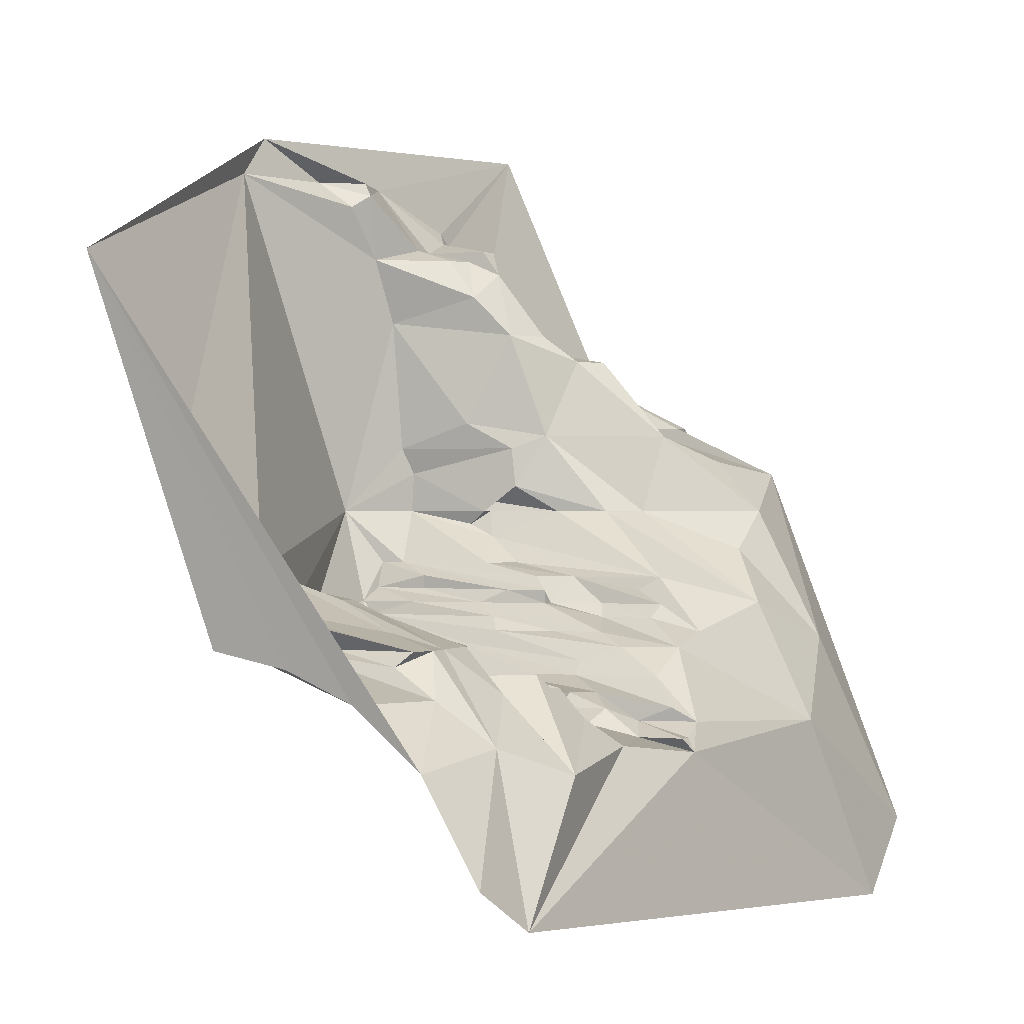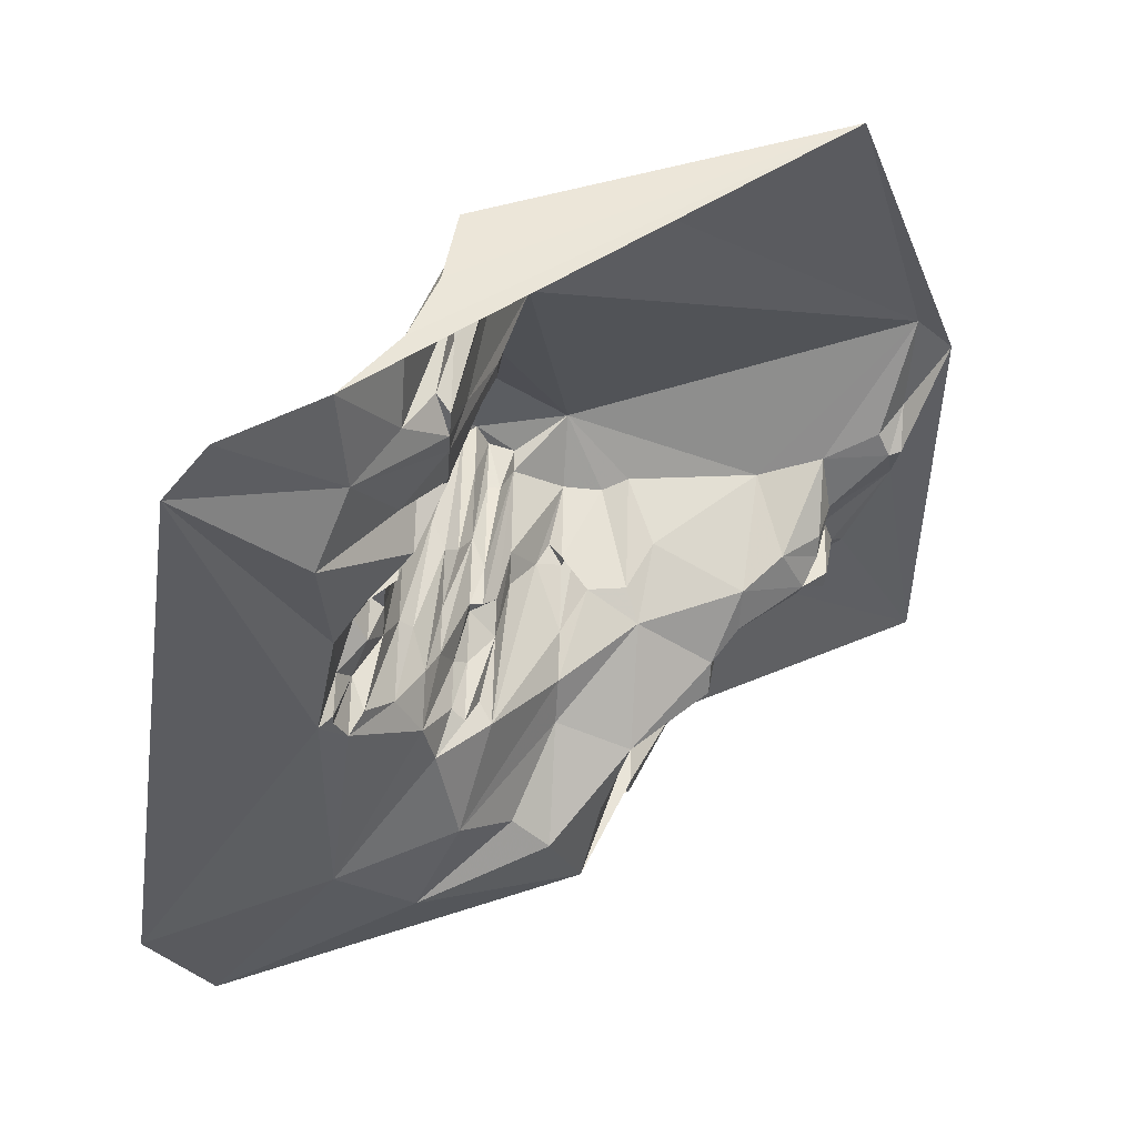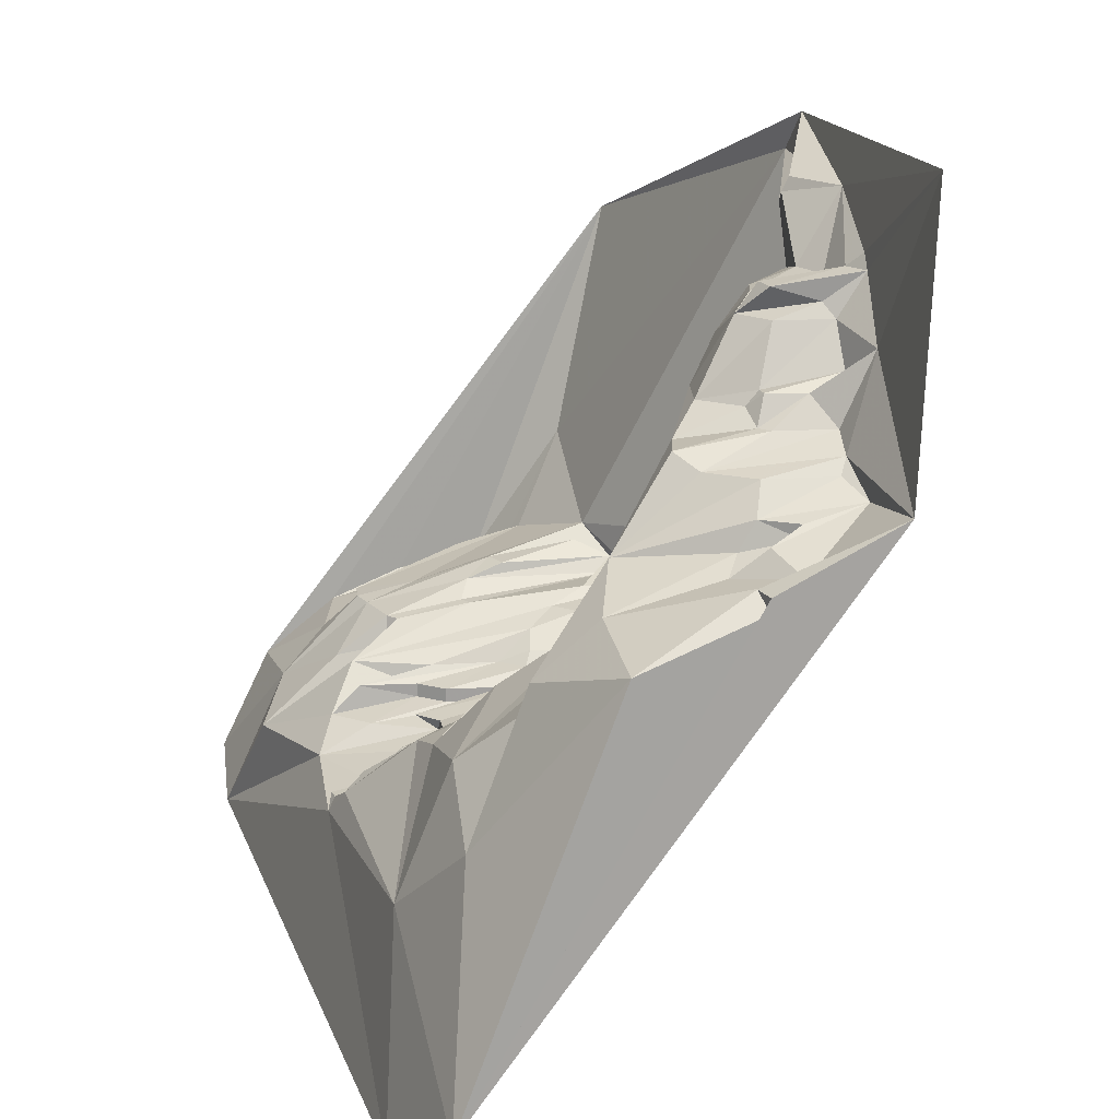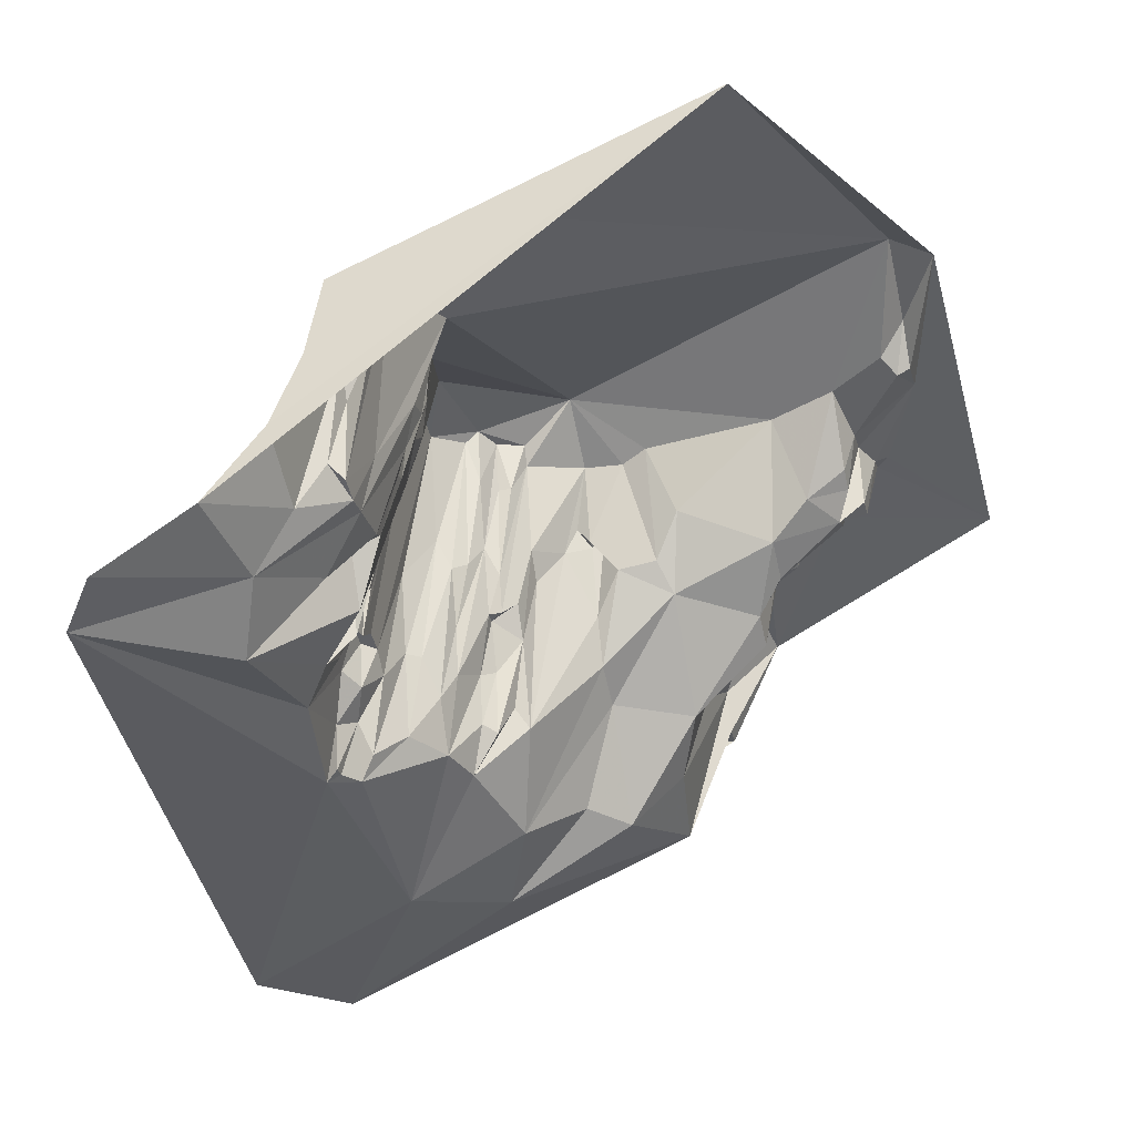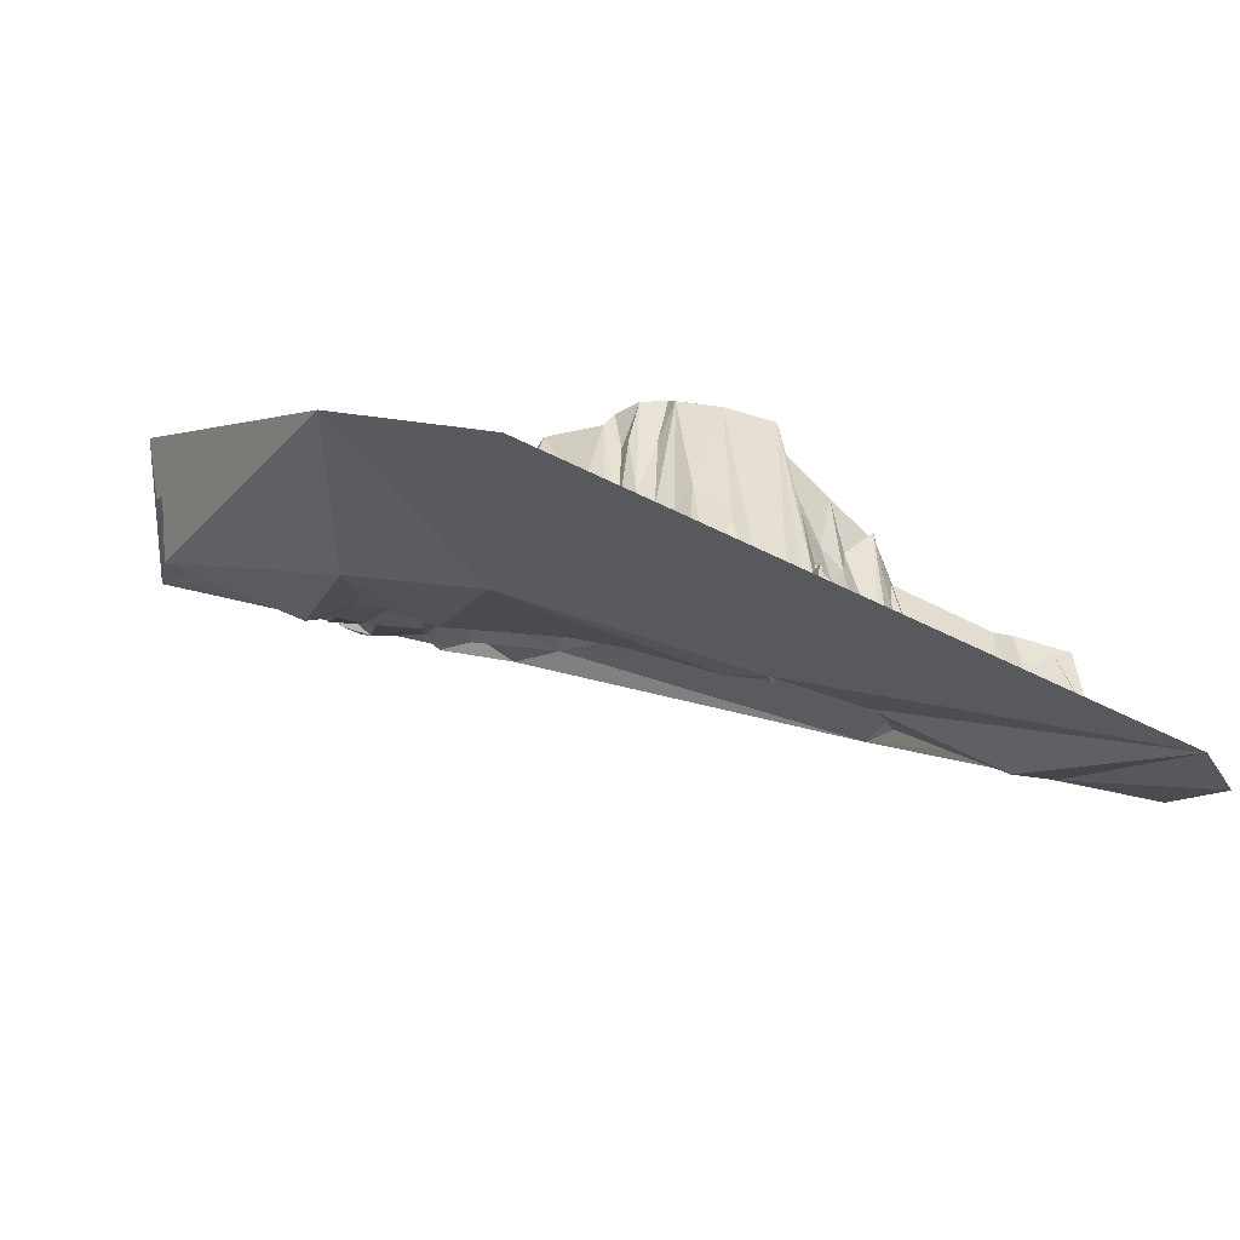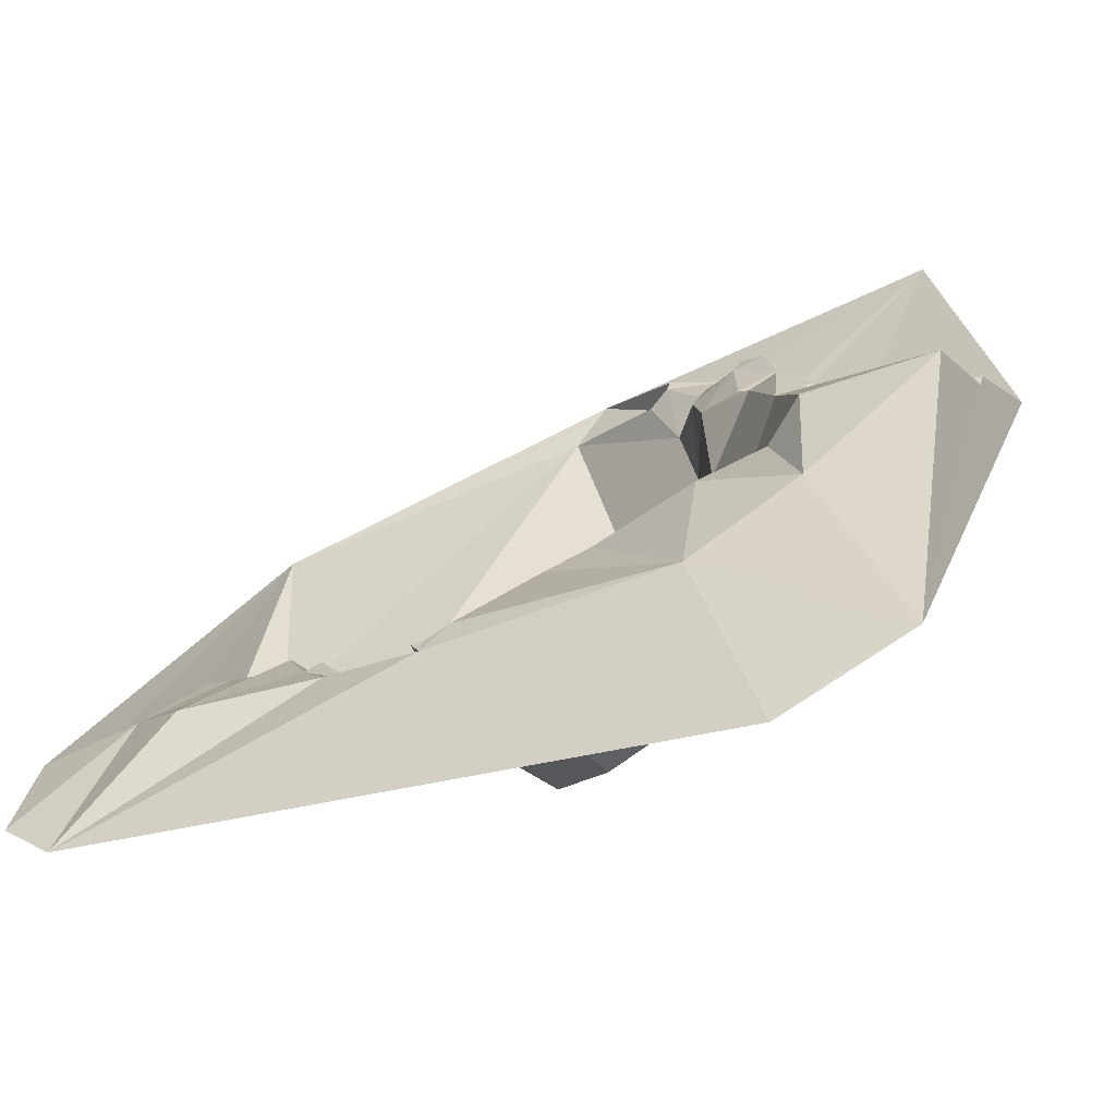
<metadata>
{"format":"obj","ext":"obj","renderer":"f3d","projection":"perspective","resolution":1024,"background":"white","views":[{"elev":0.3,"azim":125.6,"up":"+Y"},{"elev":-42.7,"azim":86.2,"up":"+Z"},{"elev":18.5,"azim":-107.2,"up":"+Y"},{"elev":-37.4,"azim":103.2,"up":"+Z"},{"elev":-39.9,"azim":-28.0,"up":"+Z"},{"elev":-35.3,"azim":-152.0,"up":"+Y"}]}
</metadata>
<code>
v 1721 166 1207
v 930.5 950.7 2303
v 446.1 467.8 1305
v 38.24 1283 2165
v 420.6 1132 1724
v 1211 1735 2376
v 1874 679.1 1864
v 1364 618.7 1439
v 1160 648.9 2178
v 1338 739.4 2115
v 1287 528.2 1373
v 905 588.5 1438
v 38.24 1041 1640
v 956 709.3 2197
v 803 648.9 1445
v 1593 709.3 1637
v 1874 467.8 1344
v 1542 830 2030
v 854 830 2187
v 1007 588.5 1798
v 1211 467.8 1327
v 650.1 1524 2052
v 267.7 1856 2298
v 1160 558.4 1529
v 420.6 1343 2181
v 1185 558.4 1737
v 1211 679.1 1980
v 1185 709.3 2189
v 548.1 1615 2283
v 420.6 1283 1904
v 242.2 1253 2170
v 650.1 1132 1912
v 471.6 1313 1864
v 1899 1494 2190
v 12.75 196.2 1300
v 1746 739.4 1788
v 1491 739.4 1739
v 1440 739.4 2065
v 1415 709.3 1725
v 777.5 950.7 2220
v 675.6 799.8 1575
v 650.1 950.7 1878
v 1874 588.5 1509
v 1644 498 1337
v 1211 588.5 1613
v 1109 498 1485
v 1007 467.8 1308
v 1007 558.4 1531
v 1797 980.9 2048
v 1364 739.4 1975
v 905 709.3 1882
v 828.5 769.6 1792
v 803 739.4 1792
v 1491 769.6 1822
v 1466 769.6 2071
v 1670 679.1 1521
v 1746 679.1 1773
v 1211 528.2 1443
v 1032 648.9 2164
v 777.5 1041 2214
v 701 1373 1981
v 828.5 1403 2238
v 1746 769.6 1936
v 522.6 1373 2029
v 1262 618.7 1747
v 1287 588.5 1436
v 1262 558.4 1560
v 1287 679.1 1827
v 1695 588.5 1448
v 497.1 950.7 1734
v 293.2 950.7 1531
v 267.7 1071 1662
v 471.6 739.4 1431
v 752 1464 2051
v 879.5 1554 2251
v 650.1 1585 2100
v 573.6 1645 2287
v 675.6 1585 2246
v 548.1 1313 1891
v 1313 588.5 1524
v 981.5 498 1438
v 930.5 498 1320
v 701 1554 2103
v 1695 679.1 1700
v 930.5 739.4 2100
v 956 739.4 2226
v 905 769.6 2223
v 879.5 799.8 2105
v 1262 588.5 1560
v 1032 467.8 1403
v 905 1705 2246
v 1211 558.4 1613
v 344.1 1283 1994
v 726.5 890.4 2015
v 267.7 45.27 1237
v 981.5 437.6 1295
v 752 1585 2219
v 1619 679.1 1511
v 1440 618.7 1538
v 1466 679.1 1544
v 777.5 709.3 1665
v 752 709.3 1551
v 293.2 1222 1968
v 293.2 1162 1931
v 1287 709.3 1938
v 1517 799.8 2002
v 1287 618.7 1598
v 752 830 1924
v 803 830 1977
v 803 799.8 1831
v 599.1 1585 2105
v 1542 769.6 1806
v 701 980.9 2086
v 701 1011 1966
v 879.5 830 2229
v 930.5 679.1 1857
v 956 648.9 1923
v 879.5 648.9 1546
v 1874 648.9 1675
v 497.1 1434 2222
v 497.1 1403 2057
v 471.6 1343 2035
v 471.6 1403 2139
v 420.6 1494 2253
v 344.1 1313 2164
v 1185 648.9 1949
v 1185 679.1 2180
v 1695 648.9 1548
v 1491 437.6 1257
v 752 799.8 1763
v 777.5 1735 2324
v 905 1735 2262
v 1134 528.2 1574
v 1109 558.4 1572
v 1440 709.3 1711
v 114.7 1162 1995
v 89.22 1162 1891
v 216.7 1192 1966
v 242.2 1132 1896
v 242.2 1192 2039
v 242.2 1222 2039
v 599.1 1615 2259
v 318.7 1283 2144
v 752 739.4 1685
v 701 679.1 1452
v 726.5 739.4 1539
v 726.5 950.7 2040
v 1848 256.5 1227
v 38.24 1132 1898
v 701 769.6 1617
v 573.6 1554 2202
v 573.6 1524 2101
v 548.1 1524 2222
v 599.1 950.7 1772
v 1185 588.5 1737
v 1185 618.7 1927
v 1211 618.7 1795
v 1338 709.3 1894
v 930.5 618.7 1624
v 956 588.5 1620
v 956 528.2 1367
v 981.5 467.8 1310
v 752 1554 2121
v 1491 588.5 1432
v 1568 679.1 1523
v 854 769.6 1880
v 879.5 739.4 1941
v 752 1162 2073
v 803 1102 2230
v 446.1 1343 2053
v 599.1 1373 1954
v 522.6 1403 2057
v 701 950.7 2040
v 369.6 860.2 1542
v 242.2 648.9 1393
v 879.5 769.6 2105
v 38.24 1162 1898
v 879.5 679.1 1731
v 854 679.1 1619
v 1440 679.1 1562
v 1772 739.4 1915
v 1797 709.3 1784
v 1823 679.1 1843
v 726.5 920.5 2079
v 1236 648.9 1812
v 701 1102 1977
v 1772 709.3 1773
v 1083 528.2 1569
v 1058 558.4 1566
v 1058 528.2 1472
v 981.5 1735 2341
v 1134 1826 2380
v 956 1675 2262
v 828.5 739.4 1792
f 96 95 1
f 18 6 2
f 192 6 34
f 3 95 96
f 95 3 35
f 49 7 34
f 6 49 34
f 49 6 18
f 148 44 1
f 10 18 2
f 28 10 2
f 174 70 71
f 70 174 73
f 82 3 96
f 3 145 73
f 145 41 73
f 21 96 1
f 148 17 44
f 4 124 23
f 71 72 13
f 175 3 73
f 174 175 73
f 3 175 35
f 175 13 35
f 175 71 13
f 175 174 71
f 63 49 18
f 17 69 44
f 191 6 192
f 191 193 6
f 6 62 2
f 41 94 42
f 177 137 4
f 177 4 35
f 137 136 4
f 136 31 4
f 31 136 138
f 136 137 13
f 72 136 13
f 162 82 96
f 162 81 82
f 81 161 82
f 82 15 3
f 15 145 3
f 179 15 118
f 15 179 101
f 49 181 7
f 63 181 49
f 16 63 18
f 63 16 56
f 43 69 17
f 43 17 34
f 193 75 6
f 75 62 6
f 62 75 74
f 62 169 2
f 169 62 168
f 169 60 2
f 62 61 168
f 61 62 74
f 125 124 4
f 31 125 4
f 61 32 168
f 19 115 2
f 110 52 19
f 150 130 41
f 150 146 130
f 145 150 41
f 146 150 145
f 102 146 145
f 102 15 101
f 15 102 145
f 146 144 130
f 144 102 101
f 102 144 146
f 130 108 41
f 108 94 41
f 94 173 42
f 108 109 94
f 109 110 19
f 13 149 35
f 149 177 35
f 137 149 13
f 177 149 137
f 136 139 138
f 139 136 72
f 104 139 72
f 21 90 96
f 194 179 167
f 179 194 101
f 116 159 117
f 159 116 118
f 85 87 167
f 51 85 167
f 12 15 82
f 15 12 118
f 12 159 118
f 161 12 82
f 36 63 56
f 36 181 63
f 10 55 18
f 50 55 10
f 16 98 56
f 98 16 165
f 98 165 44
f 69 98 44
f 112 16 18
f 112 37 165
f 16 112 165
f 105 10 28
f 7 119 34
f 119 43 34
f 183 119 7
f 119 183 43
f 22 61 74
f 61 22 171
f 77 131 23
f 131 192 23
f 79 61 171
f 79 32 61
f 139 140 138
f 140 139 104
f 32 5 70
f 5 104 72
f 79 5 32
f 70 5 71
f 5 72 71
f 143 125 31
f 114 154 42
f 32 154 114
f 154 32 70
f 154 41 42
f 41 154 73
f 154 70 73
f 186 114 60
f 186 32 114
f 32 186 168
f 186 169 168
f 169 186 60
f 88 115 19
f 115 88 87
f 110 53 52
f 53 194 52
f 53 144 101
f 194 53 101
f 114 147 60
f 9 59 134
f 24 9 134
f 59 9 28
f 9 127 28
f 48 161 81
f 162 47 81
f 47 90 81
f 47 162 96
f 90 47 96
f 46 90 21
f 116 178 118
f 178 116 51
f 178 179 118
f 179 178 167
f 178 51 167
f 59 14 117
f 14 116 117
f 116 14 51
f 14 85 51
f 37 100 165
f 165 164 44
f 100 164 165
f 164 100 99
f 11 80 66
f 8 80 11
f 55 106 18
f 106 112 18
f 75 163 74
f 163 75 97
f 131 78 97
f 132 191 192
f 131 132 192
f 75 91 97
f 91 131 97
f 91 132 131
f 91 75 193
f 191 91 193
f 132 91 191
f 64 79 171
f 64 122 79
f 103 140 104
f 103 143 31
f 5 103 104
f 87 176 167
f 88 176 87
f 113 147 114
f 147 113 173
f 113 114 42
f 173 113 42
f 184 173 94
f 184 147 173
f 60 40 2
f 147 40 60
f 184 40 147
f 40 19 2
f 40 109 19
f 109 40 94
f 40 184 94
f 127 27 28
f 27 105 28
f 105 27 68
f 27 185 68
f 126 9 156
f 9 126 127
f 126 27 127
f 27 126 185
f 59 189 134
f 48 160 161
f 160 12 161
f 12 160 159
f 159 160 117
f 133 46 21
f 133 24 134
f 86 59 28
f 86 14 59
f 14 86 85
f 86 28 2
f 85 86 87
f 115 86 2
f 86 115 87
f 135 100 37
f 129 164 99
f 129 8 11
f 8 129 99
f 164 129 44
f 44 129 1
f 129 21 1
f 129 11 21
f 80 107 66
f 107 8 68
f 8 107 80
f 8 158 68
f 105 158 10
f 158 105 68
f 158 50 10
f 112 54 37
f 106 54 112
f 54 55 37
f 54 106 55
f 181 182 7
f 182 183 7
f 84 36 56
f 84 57 36
f 83 78 22
f 83 22 74
f 163 83 74
f 83 163 97
f 78 83 97
f 22 152 171
f 153 29 124
f 124 29 23
f 29 77 23
f 122 33 79
f 5 33 30
f 33 5 79
f 25 123 124
f 125 25 124
f 25 125 30
f 123 120 124
f 120 153 124
f 141 103 31
f 103 141 140
f 141 31 138
f 140 141 138
f 103 93 143
f 125 93 30
f 143 93 125
f 93 5 30
f 93 103 5
f 166 176 88
f 52 166 19
f 166 88 19
f 194 166 52
f 166 194 167
f 176 166 167
f 157 126 156
f 126 157 185
f 58 133 21
f 11 58 21
f 20 189 59
f 189 20 48
f 20 160 48
f 20 59 117
f 160 20 117
f 46 190 90
f 190 189 48
f 90 190 81
f 190 48 81
f 50 38 55
f 55 38 37
f 38 135 37
f 100 180 99
f 135 180 100
f 180 8 99
f 187 182 181
f 36 187 181
f 57 187 36
f 57 128 69
f 84 128 57
f 128 84 56
f 98 128 56
f 128 98 69
f 142 131 77
f 142 78 131
f 29 142 77
f 142 29 111
f 78 76 22
f 76 111 22
f 142 76 78
f 76 142 111
f 152 151 153
f 151 29 153
f 29 151 111
f 111 151 22
f 151 152 22
f 170 122 123
f 25 170 123
f 170 33 122
f 33 170 30
f 170 25 30
f 121 120 123
f 122 121 123
f 64 121 122
f 172 152 153
f 120 172 153
f 152 172 171
f 172 64 171
f 172 121 64
f 121 172 120
f 157 65 185
f 185 65 68
f 65 107 68
f 26 155 24
f 67 58 11
f 89 67 66
f 67 11 66
f 188 190 46
f 188 133 134
f 133 188 46
f 189 188 134
f 190 188 189
f 39 158 8
f 180 39 8
f 158 39 50
f 39 180 135
f 39 38 50
f 38 39 135
f 67 92 58
f 92 26 58
f 109 108 130
f 110 109 130
f 53 110 130
f 144 53 130
f 183 57 43
f 43 57 69
f 155 9 24
f 9 155 156
f 157 155 45
f 155 157 156
f 187 57 183
f 182 187 183
f 65 157 45
f 89 65 45
f 107 65 66
f 65 89 66
f 58 26 133
f 133 26 24
f 92 89 45
f 92 67 89
f 155 92 45
f 26 92 155

</code>
